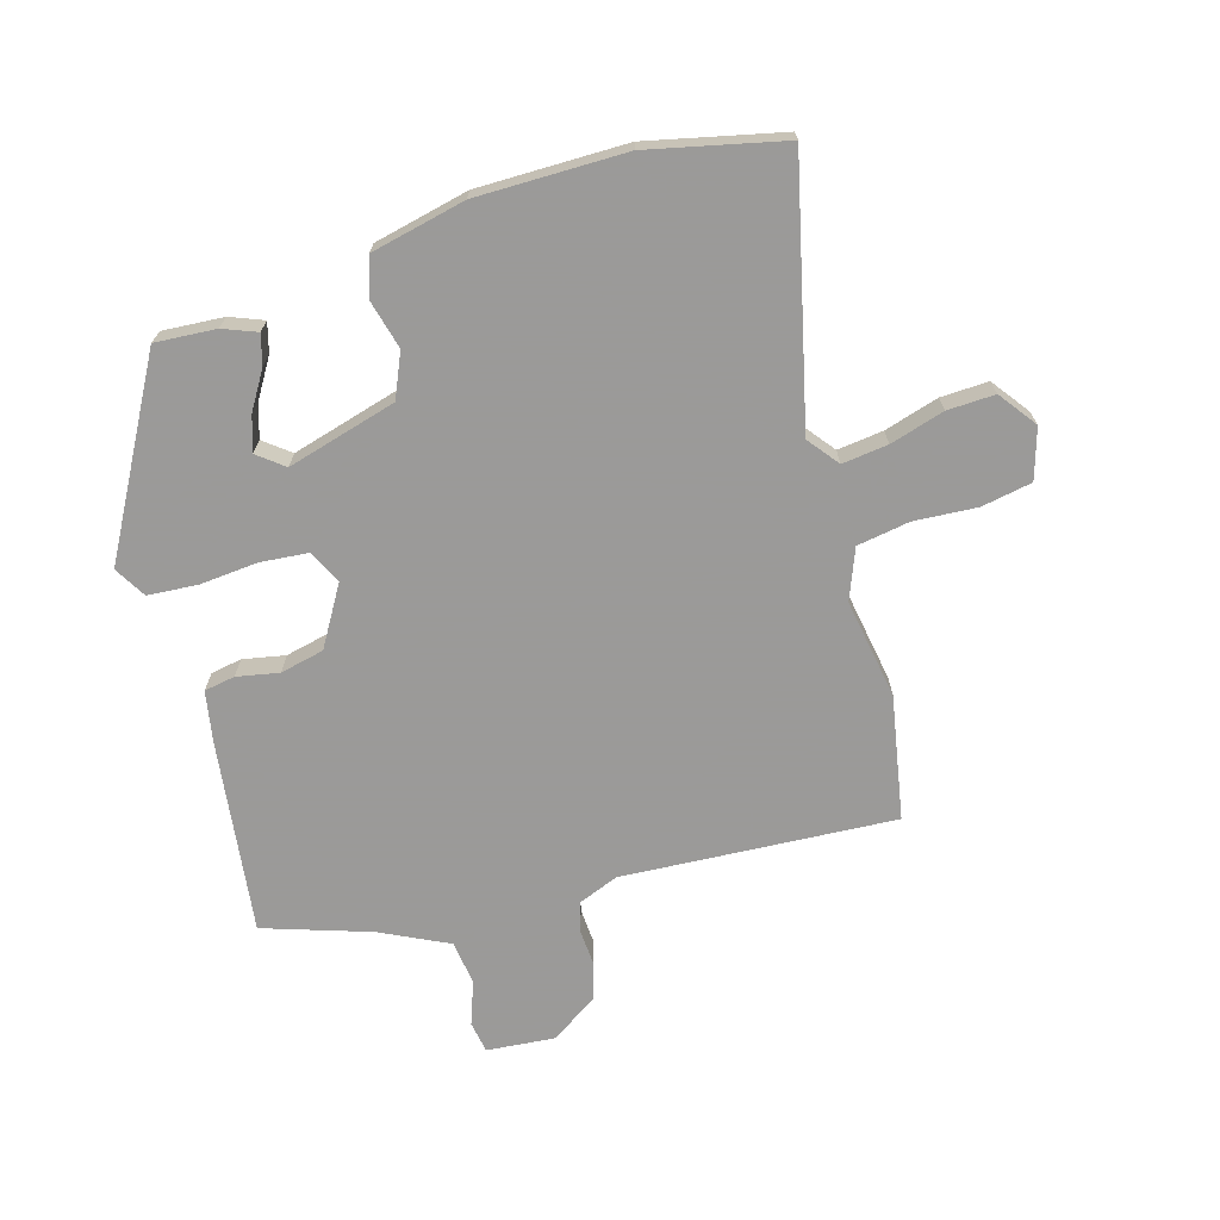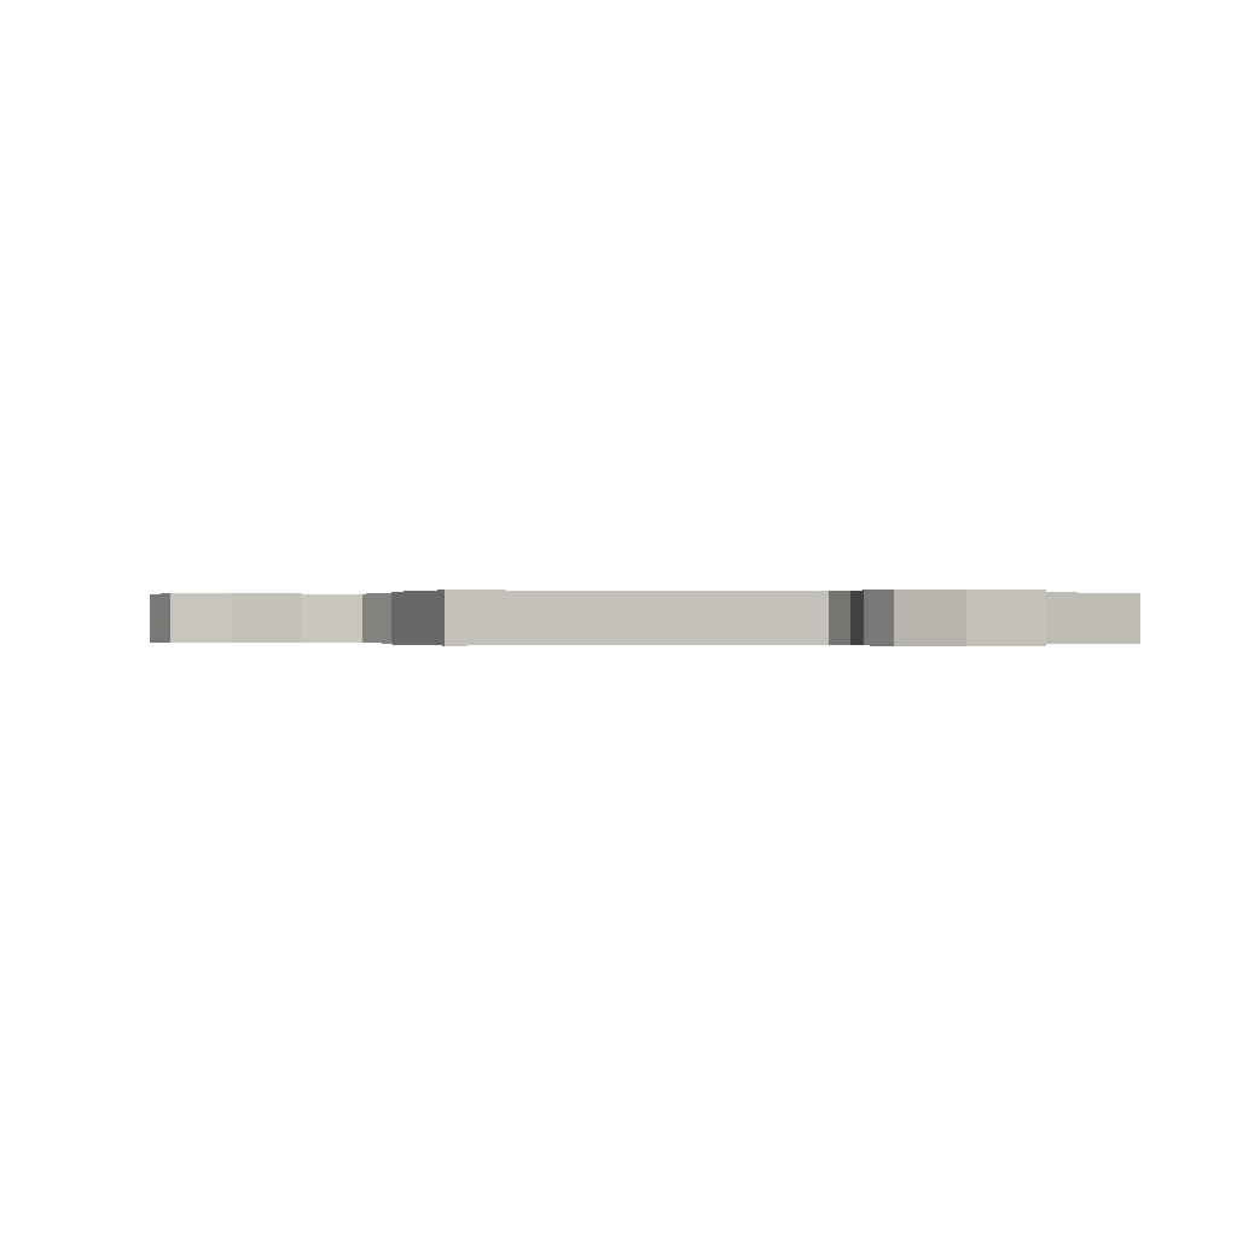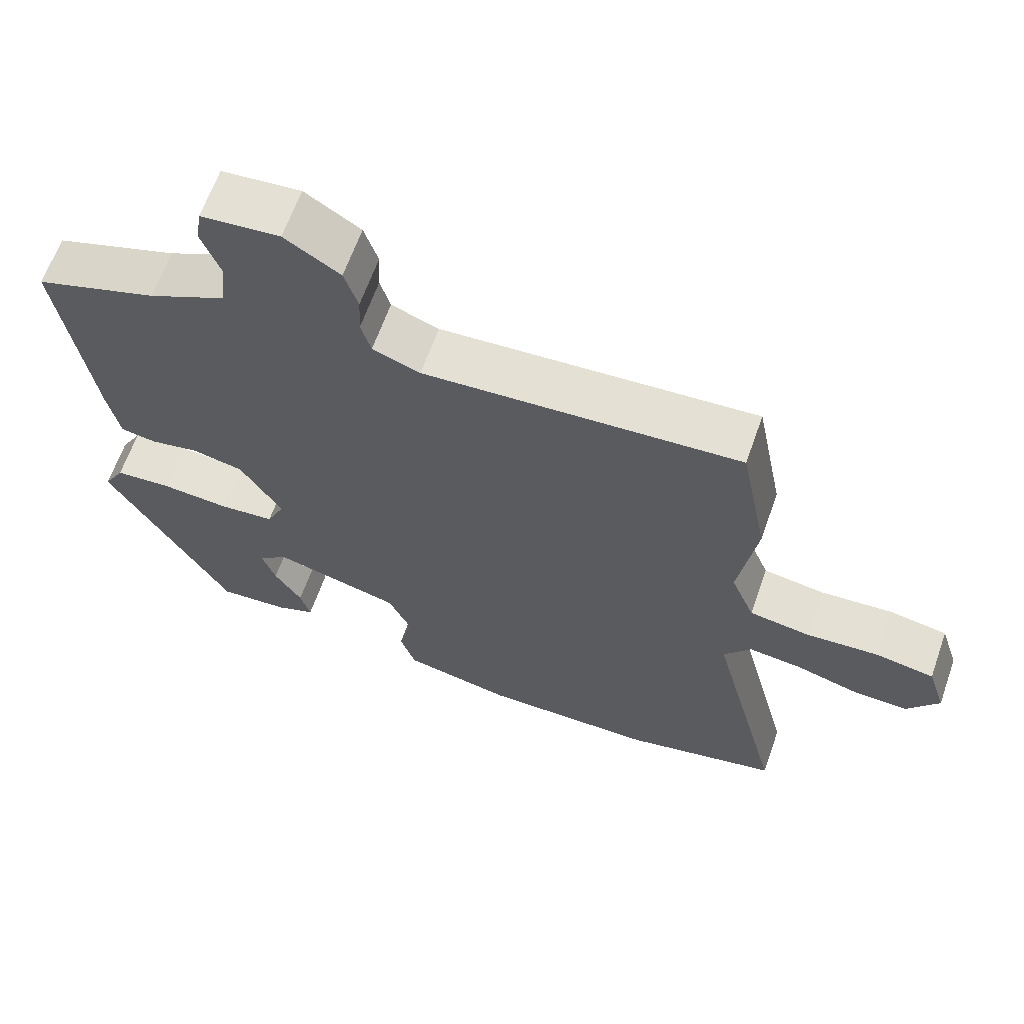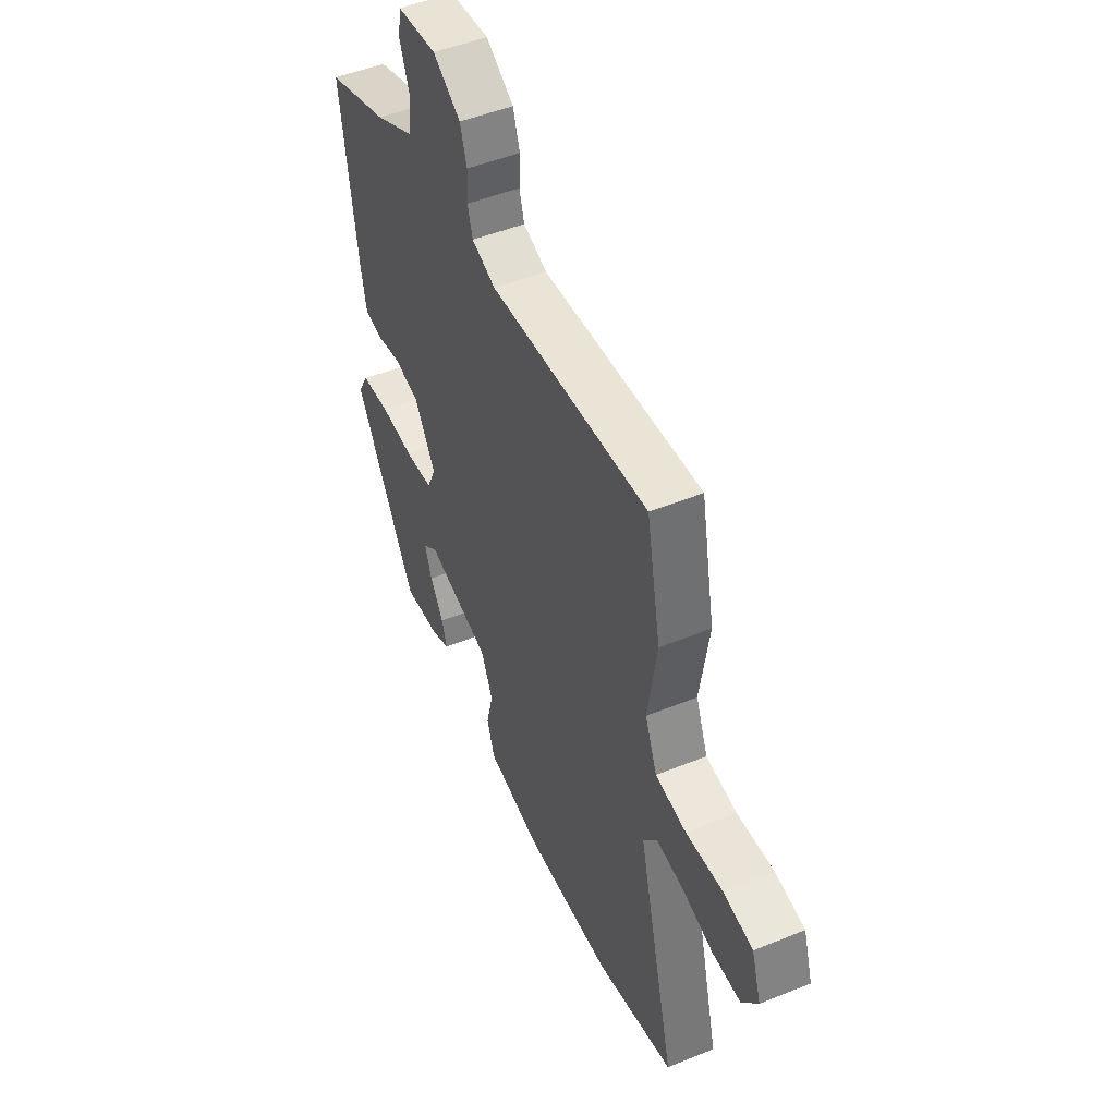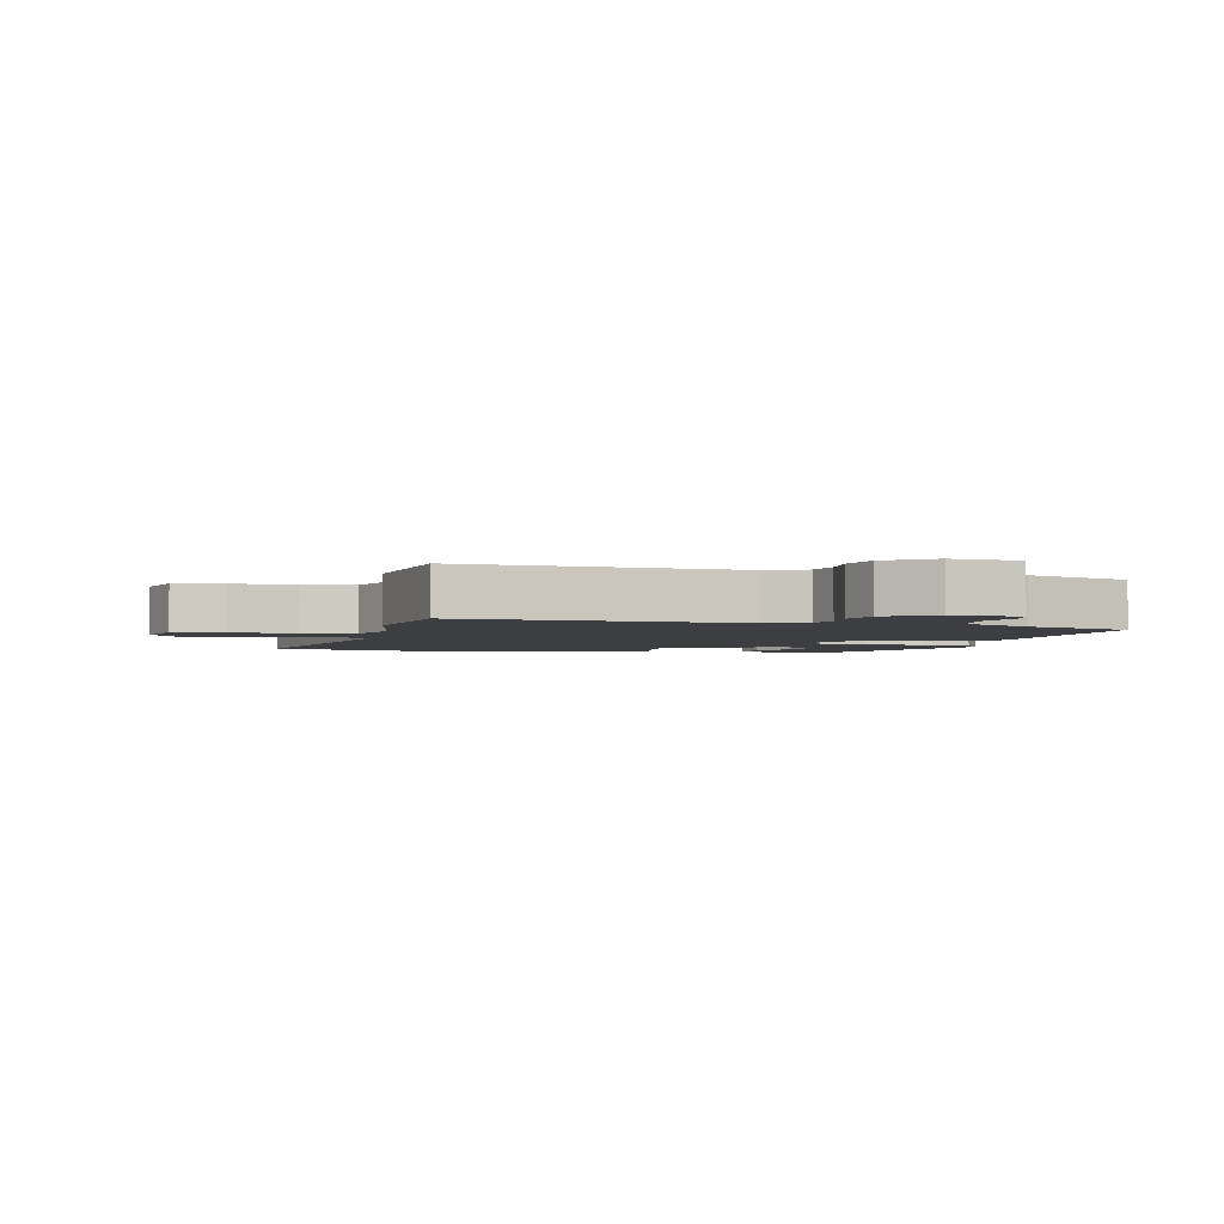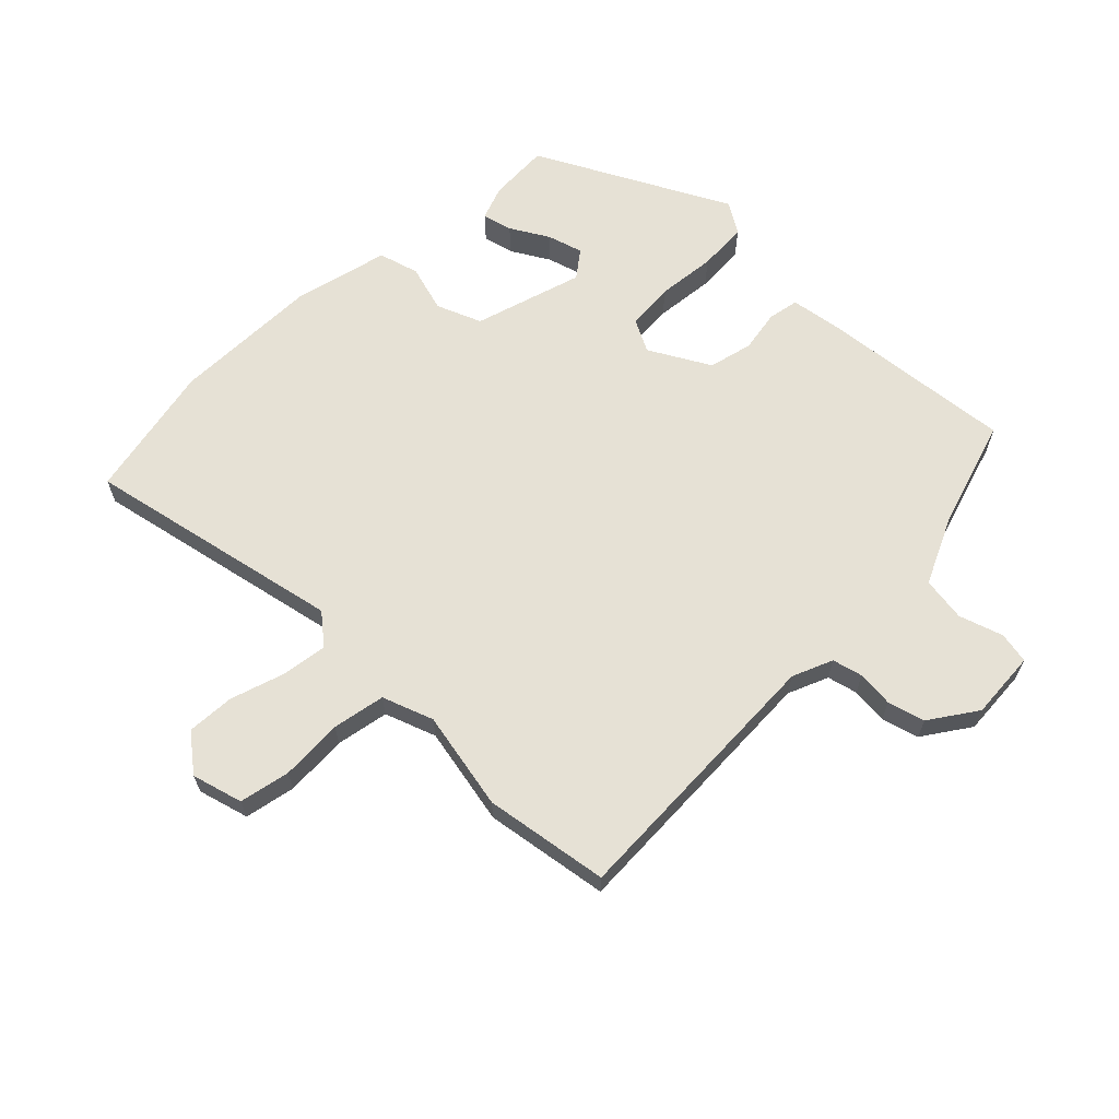
<metadata>
{"format":"obj","ext":"obj","renderer":"f3d","projection":"perspective","resolution":1024,"background":"white","views":[{"elev":-69.5,"azim":-163.0,"up":"+Y"},{"elev":-0.1,"azim":-13.2,"up":"+Y"},{"elev":64.3,"azim":-160.5,"up":"+Z"},{"elev":49.0,"azim":-114.3,"up":"+Z"},{"elev":-3.1,"azim":-11.7,"up":"+Y"},{"elev":64.4,"azim":-43.2,"up":"+Y"}]}
</metadata>
<code>
v 0.504 0.07 0.446
v 0.46 0.07 0.134
v 0.444 0.07 0.052
v 0.394 0.07 0.044
v 0.326 0.07 0.058
v 0.255 0.07 0.043
v 0.197 0.07 -0.052
v 0.222 0.07 -0.106
v 0.299 0.07 -0.114
v 0.394 0.07 -0.107
v 0.474 0.07 -0.114
v 0.503 0.07 -0.165
v 0.332 0.07 -0.465
v 0.234 0.07 -0.457
v 0.18 0.07 -0.435
v 0.194 0.07 -0.387
v 0.232 0.07 -0.327
v 0.251 0.07 -0.271
v 0.209 0.07 -0.237
v 0.032 0.07 -0.284
v 0 0.07 -0.355
v 0.019 0.07 -0.432
v -0.002 0.07 -0.496
v -0.155 0.07 -0.528
v -0.395 0.07 -0.525
v -0.612 0.07 -0.473
v -0.509 0.07 -0.061
v -0.547 0.07 -0.011
v -0.621 0.07 -0.019
v -0.709 0.07 -0.044
v -0.786 0.07 -0.046
v -0.83 0.07 0.015
v -0.804 0.07 0.096
v -0.722 0.07 0.11
v -0.621 0.07 0.102
v -0.536 0.07 0.115
v -0.503 0.07 0.196
v -0.528 0.07 0.357
v -0.489 0.07 0.556
v -0.049 0.07 0.524
v 0.017 0.07 0.549
v 0.031 0.07 0.597
v 0.028 0.07 0.656
v 0.047 0.07 0.715
v 0.124 0.07 0.764
v 0.234 0.07 0.753
v 0.242 0.07 0.702
v 0.216 0.07 0.632
v 0.224 0.07 0.56
v 0.333 0.07 0.505
v 0.504 0 0.446
v 0.46 0 0.134
v 0.444 0 0.052
v 0.394 0 0.044
v 0.326 0 0.058
v 0.255 0 0.043
v 0.197 0 -0.052
v 0.222 0 -0.106
v 0.299 0 -0.114
v 0.394 0 -0.107
v 0.474 0 -0.114
v 0.503 0 -0.165
v 0.332 0 -0.465
v 0.234 0 -0.457
v 0.18 0 -0.435
v 0.194 0 -0.387
v 0.232 0 -0.327
v 0.251 0 -0.271
v 0.209 0 -0.237
v 0.032 0 -0.284
v 0 0 -0.355
v 0.019 0 -0.432
v -0.002 0 -0.496
v -0.155 0 -0.528
v -0.395 0 -0.525
v -0.612 0 -0.473
v -0.509 0 -0.061
v -0.547 0 -0.011
v -0.621 0 -0.019
v -0.709 0 -0.044
v -0.786 0 -0.046
v -0.83 0 0.015
v -0.804 0 0.096
v -0.722 0 0.11
v -0.621 0 0.102
v -0.536 0 0.115
v -0.503 0 0.196
v -0.528 0 0.357
v -0.489 0 0.556
v -0.049 0 0.524
v 0.017 0 0.549
v 0.031 0 0.597
v 0.028 0 0.656
v 0.047 0 0.715
v 0.124 0 0.764
v 0.234 0 0.753
v 0.242 0 0.702
v 0.216 0 0.632
v 0.224 0 0.56
v 0.333 0 0.505
f 46 47 48
f 45 46 48
f 44 45 48
f 43 44 48
f 42 43 48
f 41 42 48 49
f 40 41 49 50
f 37 38 39 40
f 1 2 3
f 50 1 3
f 40 50 3
f 37 40 3
f 36 37 3
f 33 34 35
f 32 33 35
f 31 32 35
f 30 31 35
f 29 30 35
f 28 29 35 36
f 25 26 27
f 24 25 27
f 23 24 27
f 22 23 27
f 21 22 27
f 27 28 36
f 21 27 36
f 20 21 36
f 15 16 17
f 14 15 17
f 13 14 17
f 12 13 17
f 11 12 17
f 10 11 17
f 10 17 18
f 9 10 18 19
f 3 4 5
f 36 3 5
f 36 5 6
f 20 36 6 7
f 8 9 19 20
f 7 8 20
f 98 97 96
f 98 96 95
f 98 95 94
f 98 94 93
f 98 93 92
f 99 98 92 91
f 100 99 91 90
f 90 89 88 87
f 53 52 51
f 53 51 100
f 53 100 90
f 53 90 87
f 53 87 86
f 85 84 83
f 85 83 82
f 85 82 81
f 85 81 80
f 85 80 79
f 86 85 79 78
f 77 76 75
f 77 75 74
f 77 74 73
f 77 73 72
f 77 72 71
f 86 78 77
f 86 77 71
f 86 71 70
f 67 66 65
f 67 65 64
f 67 64 63
f 67 63 62
f 67 62 61
f 67 61 60
f 68 67 60
f 69 68 60 59
f 55 54 53
f 55 53 86
f 56 55 86
f 57 56 86 70
f 70 69 59 58
f 70 58 57
f 1 51 52 2
f 2 52 53 3
f 3 53 54 4
f 4 54 55 5
f 5 55 56 6
f 6 56 57 7
f 7 57 58 8
f 8 58 59 9
f 9 59 60 10
f 10 60 61 11
f 11 61 62 12
f 12 62 63 13
f 13 63 64 14
f 14 64 65 15
f 15 65 66 16
f 16 66 67 17
f 17 67 68 18
f 18 68 69 19
f 19 69 70 20
f 20 70 71 21
f 21 71 72 22
f 22 72 73 23
f 23 73 74 24
f 24 74 75 25
f 25 75 76 26
f 26 76 77 27
f 27 77 78 28
f 28 78 79 29
f 29 79 80 30
f 30 80 81 31
f 31 81 82 32
f 32 82 83 33
f 33 83 84 34
f 34 84 85 35
f 35 85 86 36
f 36 86 87 37
f 37 87 88 38
f 38 88 89 39
f 39 89 90 40
f 40 90 91 41
f 41 91 92 42
f 42 92 93 43
f 43 93 94 44
f 44 94 95 45
f 45 95 96 46
f 46 96 97 47
f 47 97 98 48
f 48 98 99 49
f 49 99 100 50
f 50 100 51 1

</code>
